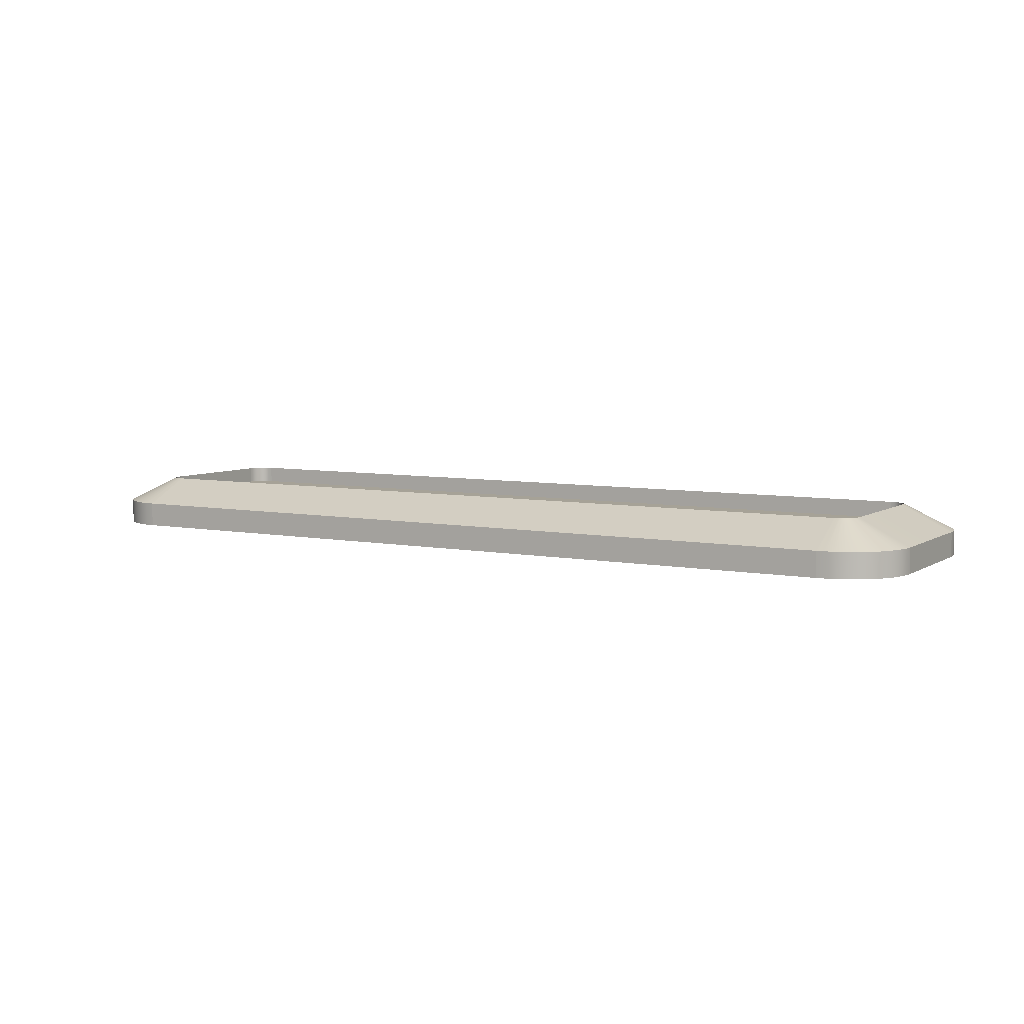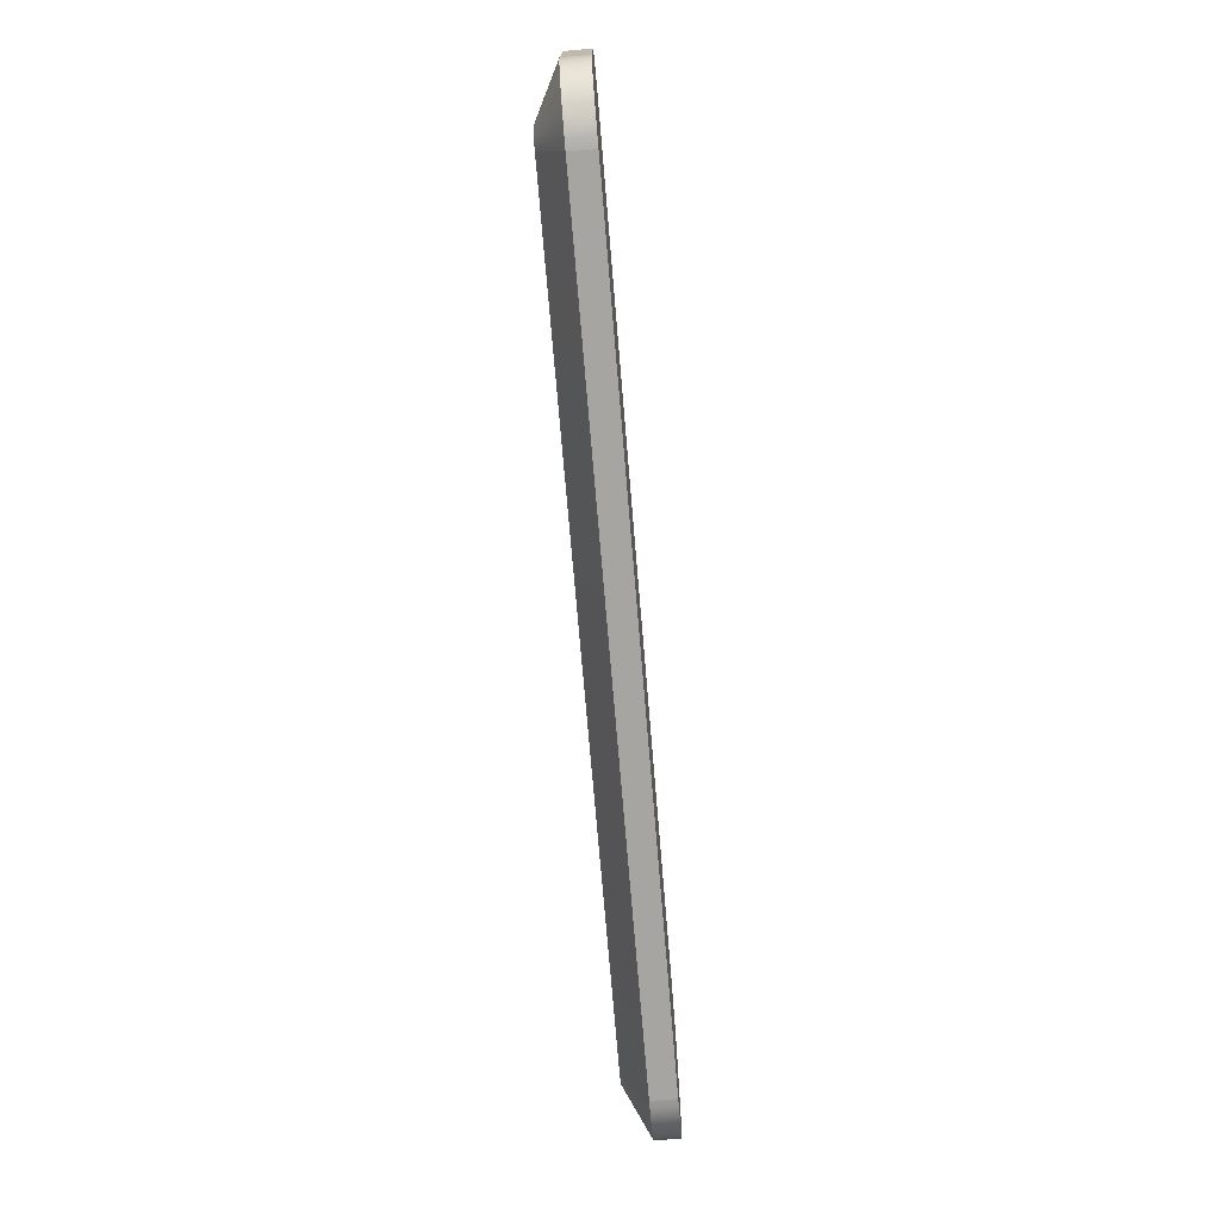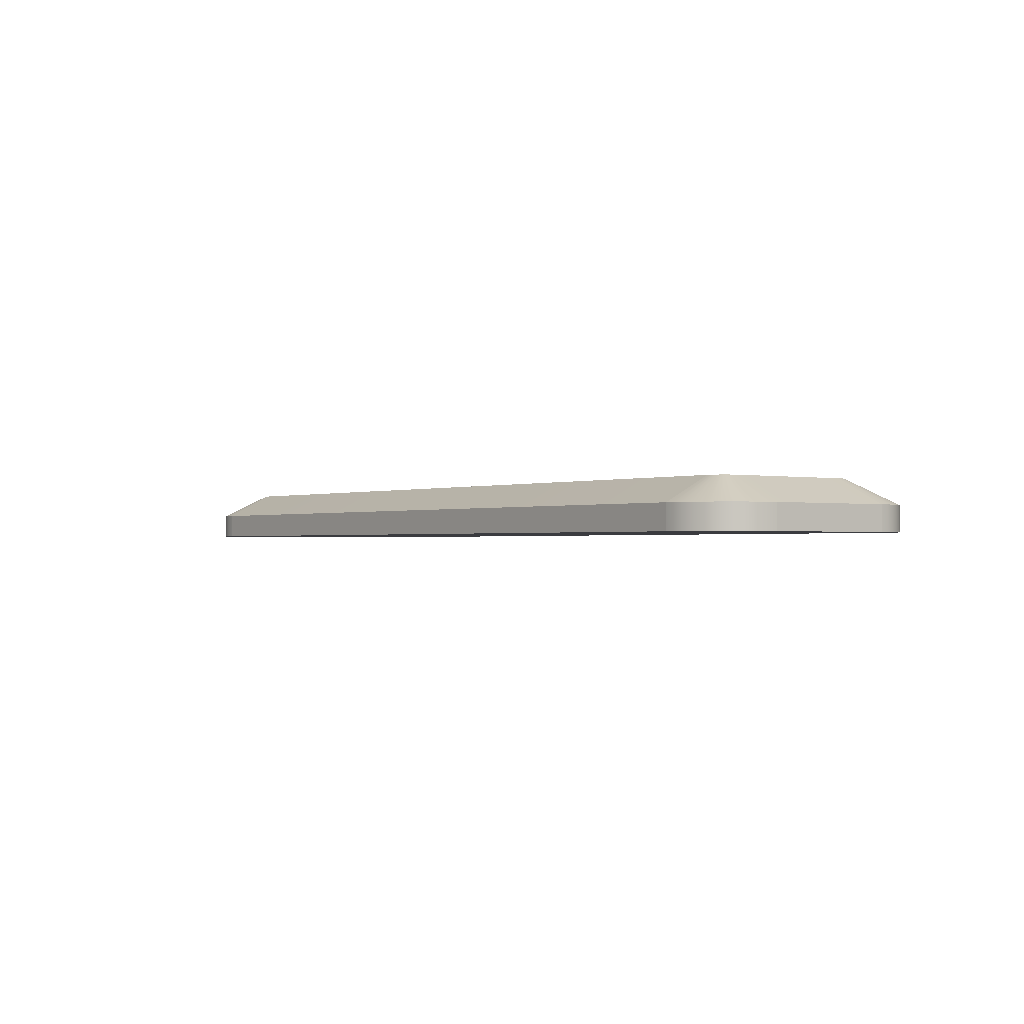
<metadata>
{"format":"obj","ext":"obj","renderer":"f3d","projection":"perspective","resolution":1024,"background":"white","views":[{"elev":6.4,"azim":-149.6,"up":"+Z"},{"elev":-73.6,"azim":94.8,"up":"+Y"},{"elev":-1.2,"azim":53.2,"up":"+Z"}]}
</metadata>
<code>
o logo_badge1/logo_badge/badge1/badge/mesh2/mesh2-geometry#mesh2-geometry
v -0.09745 -0.3901 0.4655
v -0.09754 -0.4123 0.4655
v -0.09754 -0.3915 0.4655
v -0.09745 -0.4137 0.4655
v -0.09754 -0.3915 0.4694
v -0.09745 -0.3901 0.4694
v -0.09719 -0.3887 0.4655
v -0.09754 -0.4123 0.4694
v -0.09719 -0.3887 0.4694
v -0.09719 -0.415 0.4655
v -0.09745 -0.4137 0.4694
v -0.08971 -0.4121 0.4733
v -0.08971 -0.3917 0.4733
v -0.08967 -0.3911 0.4733
v -0.09675 -0.3875 0.4694
v -0.09675 -0.3875 0.4655
v -0.0896 -0.3908 0.4733
v -0.09675 -0.4163 0.4655
v -0.09719 -0.415 0.4694
v -0.08967 -0.4127 0.4733
v -0.08971 -0.3917 0.4707
v -0.08967 -0.3911 0.4707
v -0.0896 -0.3908 0.4707
v -0.09614 -0.3862 0.4694
v -0.0895 -0.3905 0.4733
v -0.09614 -0.3862 0.4655
v -0.08971 -0.4121 0.4707
v -0.0895 -0.3905 0.4707
v -0.09614 -0.4176 0.4655
v -0.09675 -0.4163 0.4694
v -0.0896 -0.413 0.4733
v -0.08967 -0.4127 0.4707
v -0.0896 -0.413 0.4707
v -0.0895 -0.4133 0.4707
v -0.09538 -0.3851 0.4694
v -0.08934 -0.3902 0.4733
v -0.08934 -0.3902 0.4707
v -0.09538 -0.3851 0.4655
v -0.08934 -0.4136 0.4707
v -0.09538 -0.4187 0.4655
v -0.09614 -0.4176 0.4694
v -0.0895 -0.4133 0.4733
v -0.08934 -0.4136 0.4733
v -0.09448 -0.3841 0.4694
v -0.08916 -0.3899 0.4733
v -0.08916 -0.3899 0.4707
v -0.08916 -0.4139 0.4707
v -0.09448 -0.3841 0.4655
v -0.08916 -0.4139 0.4733
v -0.09448 -0.4197 0.4655
v -0.09538 -0.4187 0.4694
v -0.09346 -0.3832 0.4655
v -0.08893 -0.3896 0.4733
v -0.08893 -0.3896 0.4707
v -0.08893 -0.4142 0.4707
v -0.08893 -0.4142 0.4733
v -0.09448 -0.4197 0.4694
v -0.09346 -0.3832 0.4694
v -0.09346 -0.4206 0.4655
v -0.09232 -0.3824 0.4655
v -0.08868 -0.3894 0.4733
v -0.08868 -0.3894 0.4707
v -0.08868 -0.4144 0.4707
v -0.09346 -0.4206 0.4694
v -0.09232 -0.3824 0.4694
v -0.08868 -0.4144 0.4733
v -0.09232 -0.4214 0.4655
v -0.09232 -0.4214 0.4694
v -0.09109 -0.3818 0.4655
v -0.0884 -0.3892 0.4733
v -0.0884 -0.3892 0.4707
v -0.0884 -0.4146 0.4707
v -0.09109 -0.3818 0.4694
v -0.0884 -0.4146 0.4733
v -0.09109 -0.422 0.4655
v -0.09109 -0.422 0.4694
v -0.0898 -0.3814 0.4655
v -0.08809 -0.3891 0.4733
v -0.08809 -0.3891 0.4707
v -0.08809 -0.4147 0.4707
v -0.0898 -0.3814 0.4694
v -0.08809 -0.4147 0.4733
v -0.0898 -0.4224 0.4655
v -0.0898 -0.4224 0.4694
v -0.08846 -0.3811 0.4655
v -0.08777 -0.3889 0.4733
v -0.08777 -0.4148 0.4707
v -0.08846 -0.3811 0.4694
v -0.08777 -0.3889 0.4707
v -0.08777 -0.4148 0.4733
v -0.08846 -0.4227 0.4655
v -0.08846 -0.4227 0.4694
v -0.0871 -0.381 0.4655
v -0.08744 -0.3889 0.4733
v -0.08744 -0.4149 0.4707
v -0.0871 -0.381 0.4694
v -0.08744 -0.3889 0.4707
v -0.08744 -0.4149 0.4733
v -0.0871 -0.4228 0.4655
v -0.0871 -0.4228 0.4694
v 0.03823 -0.381 0.4655
v -0.08684 -0.3888 0.4733
v -0.08684 -0.4149 0.4707
v 0.03823 -0.381 0.4694
v -0.08684 -0.3888 0.4707
v -0.08684 -0.4149 0.4733
v 0.03823 -0.4228 0.4655
v 0.03823 -0.4228 0.4694
v 0.03959 -0.3811 0.4655
v 0.03797 -0.3888 0.4733
v 0.03797 -0.3888 0.4707
v 0.03797 -0.4149 0.4707
v 0.03959 -0.3811 0.4694
v 0.03856 -0.3889 0.4733
v 0.03797 -0.4149 0.4733
v 0.03959 -0.4227 0.4655
v 0.03959 -0.4227 0.4694
v 0.04093 -0.3814 0.4655
v 0.03856 -0.3889 0.4707
v 0.03856 -0.4149 0.4707
v 0.03856 -0.4149 0.4733
v 0.0389 -0.3889 0.4733
v 0.04093 -0.3814 0.4694
v 0.04093 -0.4224 0.4655
v 0.04093 -0.4224 0.4694
v 0.0389 -0.4148 0.4733
v 0.04222 -0.3818 0.4655
v 0.0389 -0.4148 0.4707
v 0.03922 -0.3891 0.4733
v 0.0389 -0.3889 0.4707
v 0.04222 -0.3818 0.4694
v 0.04222 -0.422 0.4655
v 0.04222 -0.422 0.4694
v 0.03922 -0.4147 0.4733
v 0.03922 -0.4147 0.4707
v 0.04345 -0.3824 0.4655
v 0.03952 -0.3892 0.4733
v 0.03922 -0.3891 0.4707
v 0.04345 -0.3824 0.4694
v 0.04345 -0.4214 0.4655
v 0.04345 -0.4214 0.4694
v 0.03952 -0.4146 0.4733
v 0.03952 -0.4146 0.4707
v 0.04458 -0.3832 0.4655
v 0.03981 -0.3894 0.4733
v 0.03952 -0.3892 0.4707
v 0.04458 -0.3832 0.4694
v 0.04458 -0.4206 0.4655
v 0.04458 -0.4206 0.4694
v 0.03981 -0.4144 0.4733
v 0.03981 -0.4144 0.4707
v 0.04561 -0.3841 0.4655
v 0.04006 -0.3896 0.4733
v 0.03981 -0.3894 0.4707
v 0.04561 -0.3841 0.4694
v 0.04561 -0.4197 0.4655
v 0.04561 -0.4197 0.4694
v 0.04006 -0.4142 0.4733
v 0.04006 -0.4142 0.4707
v 0.04651 -0.3851 0.4694
v 0.04651 -0.3851 0.4655
v 0.04028 -0.3899 0.4733
v 0.04006 -0.3896 0.4707
v 0.04651 -0.4187 0.4655
v 0.04028 -0.4139 0.4733
v 0.04028 -0.3899 0.4707
v 0.04727 -0.3862 0.4694
v 0.04047 -0.3902 0.4733
v 0.04727 -0.3862 0.4655
v 0.04651 -0.4187 0.4694
v 0.04028 -0.4139 0.4707
v 0.04047 -0.3902 0.4707
v 0.04727 -0.4176 0.4655
v 0.04047 -0.4136 0.4733
v 0.04047 -0.4136 0.4707
v 0.04787 -0.3875 0.4694
v 0.04062 -0.3905 0.4733
v 0.04062 -0.3905 0.4707
v 0.04787 -0.3875 0.4655
v 0.04727 -0.4176 0.4694
v 0.04062 -0.4133 0.4707
v 0.04787 -0.4163 0.4655
v 0.04062 -0.4133 0.4733
v 0.04831 -0.3887 0.4694
v 0.04073 -0.3908 0.4733
v 0.04073 -0.3908 0.4707
v 0.04073 -0.413 0.4707
v 0.04831 -0.3887 0.4655
v 0.04787 -0.4163 0.4694
v 0.04073 -0.413 0.4733
v 0.04831 -0.415 0.4655
v 0.04858 -0.3901 0.4694
v 0.0408 -0.3911 0.4733
v 0.0408 -0.3911 0.4707
v 0.0408 -0.4127 0.4707
v 0.0408 -0.4127 0.4733
v 0.04858 -0.3901 0.4655
v 0.04831 -0.415 0.4694
v 0.04858 -0.4137 0.4655
v 0.04867 -0.3915 0.4694
v 0.04084 -0.3917 0.4733
v 0.04084 -0.3917 0.4707
v 0.04084 -0.4121 0.4707
v 0.04084 -0.4121 0.4733
v 0.04858 -0.4137 0.4694
v 0.04867 -0.3915 0.4655
v 0.04867 -0.4123 0.4655
v 0.04867 -0.4123 0.4694
f 1 2 3
f 2 1 4
f 3 2 1
f 4 1 2
f 2 5 3
f 3 5 2
f 3 6 1
f 1 6 3
f 4 1 7
f 7 1 4
f 4 8 2
f 2 8 4
f 5 2 8
f 8 2 5
f 6 3 5
f 5 3 6
f 9 1 6
f 6 1 9
f 1 9 7
f 7 9 1
f 4 7 10
f 10 7 4
f 8 4 11
f 11 4 8
f 12 5 8
f 8 5 12
f 13 6 5
f 5 6 13
f 14 9 6
f 6 9 14
f 15 7 9
f 9 7 15
f 10 7 16
f 16 7 10
f 10 11 4
f 4 11 10
f 11 12 8
f 8 12 11
f 5 12 13
f 13 12 5
f 6 13 14
f 14 13 6
f 9 14 17
f 17 14 9
f 7 15 16
f 16 15 7
f 17 15 9
f 9 15 17
f 10 16 18
f 18 16 10
f 11 10 19
f 19 10 11
f 12 11 20
f 20 11 12
f 12 21 13
f 13 21 12
f 13 22 14
f 14 22 13
f 14 23 17
f 17 23 14
f 24 16 15
f 15 16 24
f 15 17 25
f 25 17 15
f 18 16 26
f 26 16 18
f 18 19 10
f 10 19 18
f 19 20 11
f 11 20 19
f 20 27 12
f 12 27 20
f 21 12 27
f 27 12 21
f 22 13 21
f 21 13 22
f 23 14 22
f 22 14 23
f 28 17 23
f 23 17 28
f 16 24 26
f 26 24 16
f 25 24 15
f 15 24 25
f 17 28 25
f 25 28 17
f 18 26 29
f 29 26 18
f 19 18 30
f 30 18 19
f 20 19 31
f 31 19 20
f 27 20 32
f 32 20 27
f 27 21 32
f 22 32 21
f 23 33 22
f 28 34 23
f 35 26 24
f 24 26 35
f 24 25 36
f 36 25 24
f 37 25 28
f 28 25 37
f 29 26 38
f 38 26 29
f 29 30 18
f 18 30 29
f 30 31 19
f 19 31 30
f 31 32 20
f 20 32 31
f 33 32 22
f 34 33 23
f 39 34 28
f 26 35 38
f 38 35 26
f 36 35 24
f 24 35 36
f 25 37 36
f 36 37 25
f 37 39 28
f 29 38 40
f 40 38 29
f 30 29 41
f 41 29 30
f 31 30 42
f 42 30 31
f 32 31 33
f 33 31 32
f 33 42 34
f 34 42 33
f 34 43 39
f 39 43 34
f 44 38 35
f 35 38 44
f 35 36 45
f 45 36 35
f 46 36 37
f 37 36 46
f 47 39 37
f 40 38 48
f 48 38 40
f 40 41 29
f 29 41 40
f 41 42 30
f 30 42 41
f 42 33 31
f 31 33 42
f 43 34 42
f 42 34 43
f 49 39 43
f 43 39 49
f 38 44 48
f 48 44 38
f 45 44 35
f 35 44 45
f 36 46 45
f 45 46 36
f 46 47 37
f 39 49 47
f 47 49 39
f 40 48 50
f 50 48 40
f 41 40 51
f 51 40 41
f 42 41 43
f 43 41 42
f 43 51 49
f 49 51 43
f 44 52 48
f 48 52 44
f 44 45 53
f 53 45 44
f 54 45 46
f 46 45 54
f 55 47 46
f 56 47 49
f 49 47 56
f 50 48 52
f 52 48 50
f 50 51 40
f 40 51 50
f 51 43 41
f 41 43 51
f 57 49 51
f 51 49 57
f 52 44 58
f 58 44 52
f 45 54 53
f 53 54 45
f 53 58 44
f 44 58 53
f 54 55 46
f 47 56 55
f 55 56 47
f 49 57 56
f 56 57 49
f 50 52 59
f 59 52 50
f 51 50 57
f 57 50 51
f 58 60 52
f 52 60 58
f 54 61 53
f 53 61 54
f 58 53 61
f 61 53 58
f 62 55 54
f 56 63 55
f 55 63 56
f 64 56 57
f 57 56 64
f 59 52 60
f 60 52 59
f 64 50 59
f 59 50 64
f 50 64 57
f 57 64 50
f 60 58 65
f 65 58 60
f 61 54 62
f 62 54 61
f 61 65 58
f 58 65 61
f 63 55 62
f 63 56 66
f 66 56 63
f 56 64 66
f 66 64 56
f 59 60 67
f 67 60 59
f 59 68 64
f 64 68 59
f 65 69 60
f 60 69 65
f 62 70 61
f 61 70 62
f 65 61 70
f 70 61 65
f 71 63 62
f 66 72 63
f 63 72 66
f 68 66 64
f 64 66 68
f 67 60 69
f 69 60 67
f 68 59 67
f 67 59 68
f 69 65 73
f 73 65 69
f 70 62 71
f 71 62 70
f 70 73 65
f 65 73 70
f 72 63 71
f 72 66 74
f 74 66 72
f 66 68 74
f 74 68 66
f 67 69 75
f 75 69 67
f 67 76 68
f 68 76 67
f 73 77 69
f 69 77 73
f 71 78 70
f 70 78 71
f 73 70 78
f 78 70 73
f 79 72 71
f 74 80 72
f 72 80 74
f 76 74 68
f 68 74 76
f 75 69 77
f 77 69 75
f 76 67 75
f 75 67 76
f 77 73 81
f 81 73 77
f 78 71 79
f 79 71 78
f 78 81 73
f 73 81 78
f 80 72 79
f 80 74 82
f 82 74 80
f 74 76 82
f 82 76 74
f 75 77 83
f 83 77 75
f 75 84 76
f 76 84 75
f 81 85 77
f 77 85 81
f 79 86 78
f 78 86 79
f 81 78 86
f 86 78 81
f 87 80 79
f 82 87 80
f 80 87 82
f 84 82 76
f 76 82 84
f 83 77 85
f 85 77 83
f 84 75 83
f 83 75 84
f 85 81 88
f 88 81 85
f 86 79 89
f 89 79 86
f 86 88 81
f 81 88 86
f 89 87 79
f 87 82 90
f 90 82 87
f 82 84 90
f 90 84 82
f 83 85 91
f 91 85 83
f 83 92 84
f 84 92 83
f 88 93 85
f 85 93 88
f 89 94 86
f 86 94 89
f 88 86 94
f 94 86 88
f 95 87 89
f 90 95 87
f 87 95 90
f 92 90 84
f 84 90 92
f 91 85 93
f 93 85 91
f 92 83 91
f 91 83 92
f 93 88 96
f 96 88 93
f 94 89 97
f 97 89 94
f 94 96 88
f 88 96 94
f 97 95 89
f 95 90 98
f 98 90 95
f 90 92 98
f 98 92 90
f 91 93 99
f 99 93 91
f 91 100 92
f 92 100 91
f 96 101 93
f 93 101 96
f 97 102 94
f 94 102 97
f 96 94 102
f 102 94 96
f 103 95 97
f 98 103 95
f 95 103 98
f 100 98 92
f 92 98 100
f 99 93 101
f 101 93 99
f 100 91 99
f 99 91 100
f 101 96 104
f 104 96 101
f 102 97 105
f 105 97 102
f 102 104 96
f 96 104 102
f 105 103 97
f 103 98 106
f 106 98 103
f 98 100 106
f 106 100 98
f 99 101 107
f 107 101 99
f 99 108 100
f 100 108 99
f 104 109 101
f 101 109 104
f 105 110 102
f 102 110 105
f 104 102 110
f 110 102 104
f 111 103 105
f 106 112 103
f 103 112 106
f 108 106 100
f 100 106 108
f 107 101 109
f 109 101 107
f 108 99 107
f 107 99 108
f 109 104 113
f 113 104 109
f 110 105 111
f 111 105 110
f 114 104 110
f 110 104 114
f 112 103 111
f 112 106 115
f 115 106 112
f 106 108 115
f 115 108 106
f 107 109 116
f 116 109 107
f 107 117 108
f 108 117 107
f 104 114 113
f 113 114 104
f 113 118 109
f 109 118 113
f 111 114 110
f 110 114 111
f 119 112 111
f 115 120 112
f 112 120 115
f 108 121 115
f 115 121 108
f 116 109 118
f 118 109 116
f 117 107 116
f 116 107 117
f 121 108 117
f 117 108 121
f 122 113 114
f 114 113 122
f 118 113 123
f 123 113 118
f 114 111 119
f 119 111 114
f 120 112 119
f 120 115 121
f 121 115 120
f 116 118 124
f 124 118 116
f 116 125 117
f 117 125 116
f 117 126 121
f 121 126 117
f 113 122 123
f 123 122 113
f 119 122 114
f 114 122 119
f 123 127 118
f 118 127 123
f 128 120 119
f 121 128 120
f 120 128 121
f 124 118 127
f 127 118 124
f 125 116 124
f 124 116 125
f 126 117 125
f 125 117 126
f 128 121 126
f 126 121 128
f 129 123 122
f 122 123 129
f 122 119 130
f 130 119 122
f 127 123 131
f 131 123 127
f 130 128 119
f 124 127 132
f 132 127 124
f 124 133 125
f 125 133 124
f 125 134 126
f 126 134 125
f 126 135 128
f 128 135 126
f 123 129 131
f 131 129 123
f 130 129 122
f 122 129 130
f 131 136 127
f 127 136 131
f 135 128 130
f 132 127 136
f 136 127 132
f 133 124 132
f 132 124 133
f 134 125 133
f 133 125 134
f 135 126 134
f 134 126 135
f 137 131 129
f 129 131 137
f 129 130 138
f 138 130 129
f 136 131 139
f 139 131 136
f 138 135 130
f 132 136 140
f 140 136 132
f 132 141 133
f 133 141 132
f 133 142 134
f 134 142 133
f 134 143 135
f 135 143 134
f 131 137 139
f 139 137 131
f 138 137 129
f 129 137 138
f 139 144 136
f 136 144 139
f 143 135 138
f 140 136 144
f 144 136 140
f 141 132 140
f 140 132 141
f 142 133 141
f 141 133 142
f 143 134 142
f 142 134 143
f 145 139 137
f 137 139 145
f 137 138 146
f 146 138 137
f 144 139 147
f 147 139 144
f 146 143 138
f 140 144 148
f 148 144 140
f 140 149 141
f 141 149 140
f 141 150 142
f 142 150 141
f 142 151 143
f 143 151 142
f 139 145 147
f 147 145 139
f 146 145 137
f 137 145 146
f 147 152 144
f 144 152 147
f 151 143 146
f 148 144 152
f 152 144 148
f 149 140 148
f 148 140 149
f 150 141 149
f 149 141 150
f 151 142 150
f 150 142 151
f 153 147 145
f 145 147 153
f 145 146 154
f 154 146 145
f 152 147 155
f 155 147 152
f 154 151 146
f 148 152 156
f 156 152 148
f 148 157 149
f 149 157 148
f 149 158 150
f 150 158 149
f 150 159 151
f 151 159 150
f 147 153 155
f 155 153 147
f 154 153 145
f 145 153 154
f 160 152 155
f 155 152 160
f 159 151 154
f 156 152 161
f 161 152 156
f 157 148 156
f 156 148 157
f 158 149 157
f 157 149 158
f 159 150 158
f 158 150 159
f 162 155 153
f 153 155 162
f 153 154 163
f 163 154 153
f 152 160 161
f 161 160 152
f 155 162 160
f 160 162 155
f 163 159 154
f 156 161 164
f 164 161 156
f 164 157 156
f 156 157 164
f 157 165 158
f 158 165 157
f 165 159 158
f 158 159 165
f 153 166 162
f 162 166 153
f 166 153 163
f 163 153 166
f 167 161 160
f 160 161 167
f 168 160 162
f 162 160 168
f 166 159 163
f 164 161 169
f 169 161 164
f 157 164 170
f 170 164 157
f 165 157 170
f 170 157 165
f 159 165 171
f 171 165 159
f 172 162 166
f 166 162 172
f 161 167 169
f 169 167 161
f 160 168 167
f 167 168 160
f 162 172 168
f 168 172 162
f 171 159 166
f 164 169 173
f 173 169 164
f 173 170 164
f 164 170 173
f 170 174 165
f 165 174 170
f 174 171 165
f 165 171 174
f 172 175 166
f 176 169 167
f 167 169 176
f 177 167 168
f 168 167 177
f 178 168 172
f 172 168 178
f 175 171 166
f 173 169 179
f 179 169 173
f 170 173 180
f 180 173 170
f 174 170 180
f 180 170 174
f 171 174 175
f 175 174 171
f 181 175 172
f 169 176 179
f 179 176 169
f 167 177 176
f 176 177 167
f 168 178 177
f 177 178 168
f 178 181 172
f 173 179 182
f 182 179 173
f 182 180 173
f 173 180 182
f 180 183 174
f 174 183 180
f 183 175 174
f 174 175 183
f 175 183 181
f 181 183 175
f 184 179 176
f 176 179 184
f 185 176 177
f 177 176 185
f 186 177 178
f 178 177 186
f 187 181 178
f 182 179 188
f 188 179 182
f 180 182 189
f 189 182 180
f 183 180 189
f 189 180 183
f 190 181 183
f 183 181 190
f 179 184 188
f 188 184 179
f 176 185 184
f 184 185 176
f 177 186 185
f 185 186 177
f 186 187 178
f 181 190 187
f 187 190 181
f 182 188 191
f 191 188 182
f 191 189 182
f 182 189 191
f 189 190 183
f 183 190 189
f 192 188 184
f 184 188 192
f 193 184 185
f 185 184 193
f 194 185 186
f 186 185 194
f 195 187 186
f 196 187 190
f 190 187 196
f 191 188 197
f 197 188 191
f 189 191 198
f 198 191 189
f 190 189 198
f 198 189 190
f 188 192 197
f 197 192 188
f 184 193 192
f 192 193 184
f 185 194 193
f 193 194 185
f 194 195 186
f 187 196 195
f 195 196 187
f 198 196 190
f 190 196 198
f 191 197 199
f 199 197 191
f 199 198 191
f 191 198 199
f 200 197 192
f 192 197 200
f 201 192 193
f 193 192 201
f 202 193 194
f 194 193 202
f 203 195 194
f 204 195 196
f 196 195 204
f 196 198 205
f 205 198 196
f 199 197 206
f 206 197 199
f 198 199 205
f 205 199 198
f 197 200 206
f 206 200 197
f 192 201 200
f 200 201 192
f 193 202 201
f 201 202 193
f 202 203 194
f 195 204 203
f 203 204 195
f 205 204 196
f 196 204 205
f 199 206 207
f 207 206 199
f 207 205 199
f 199 205 207
f 208 206 200
f 200 206 208
f 201 208 200
f 200 208 201
f 203 201 202
f 202 201 203
f 201 203 204
f 204 203 201
f 204 205 208
f 208 205 204
f 206 208 207
f 207 208 206
f 205 207 208
f 208 207 205
f 208 201 204
f 204 201 208
f 32 21 27
f 21 32 22
f 22 33 23
f 23 34 28
f 22 32 33
f 23 33 34
f 28 34 39
f 28 39 37
f 37 39 47
f 37 47 46
f 46 47 55
f 46 55 54
f 54 55 62
f 62 55 63
f 62 63 71
f 71 63 72
f 71 72 79
f 79 72 80
f 79 80 87
f 79 87 89
f 89 87 95
f 89 95 97
f 97 95 103
f 97 103 105
f 105 103 111
f 111 103 112
f 111 112 119
f 119 112 120
f 119 120 128
f 119 128 130
f 130 128 135
f 130 135 138
f 138 135 143
f 138 143 146
f 146 143 151
f 146 151 154
f 154 151 159
f 154 159 163
f 163 159 166
f 166 159 171
f 166 175 172
f 166 171 175
f 172 175 181
f 172 181 178
f 178 181 187
f 178 187 186
f 186 187 195
f 186 195 194
f 194 195 203
f 194 203 202

</code>
